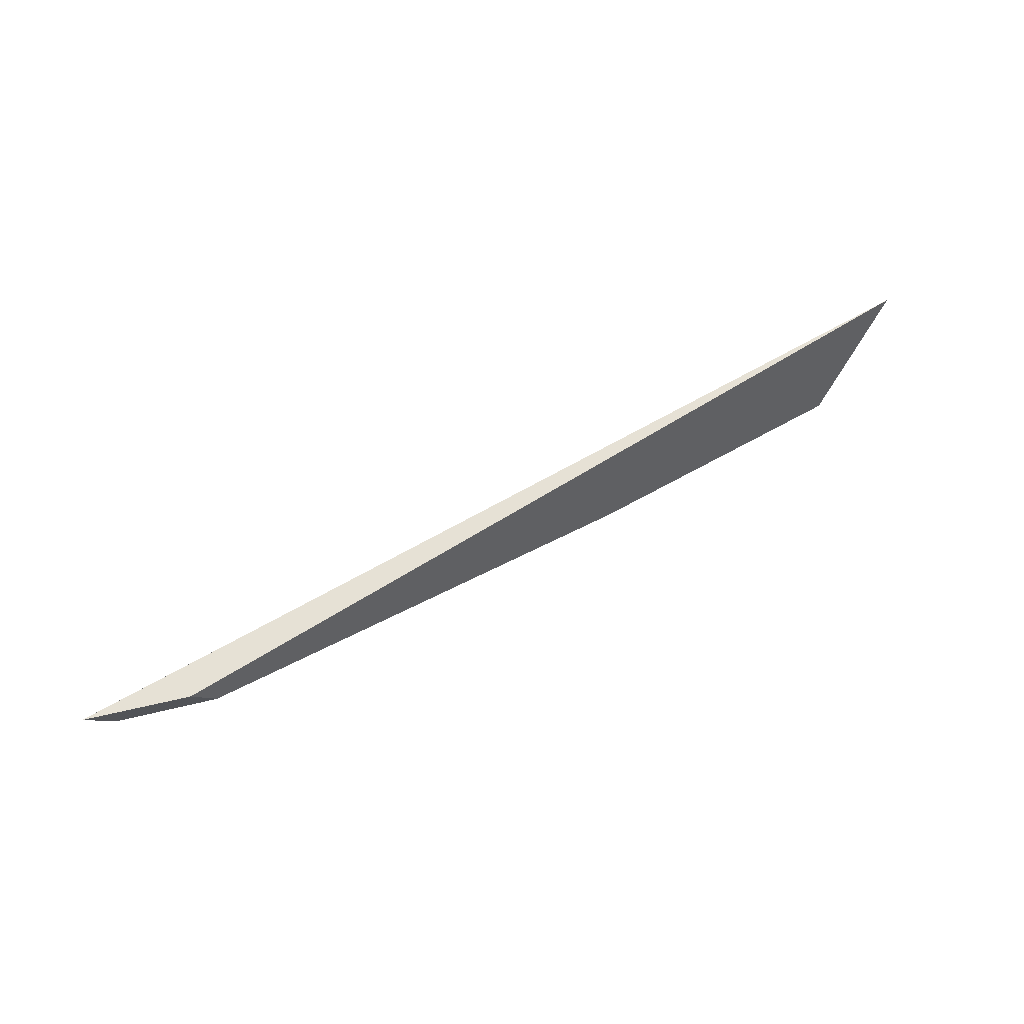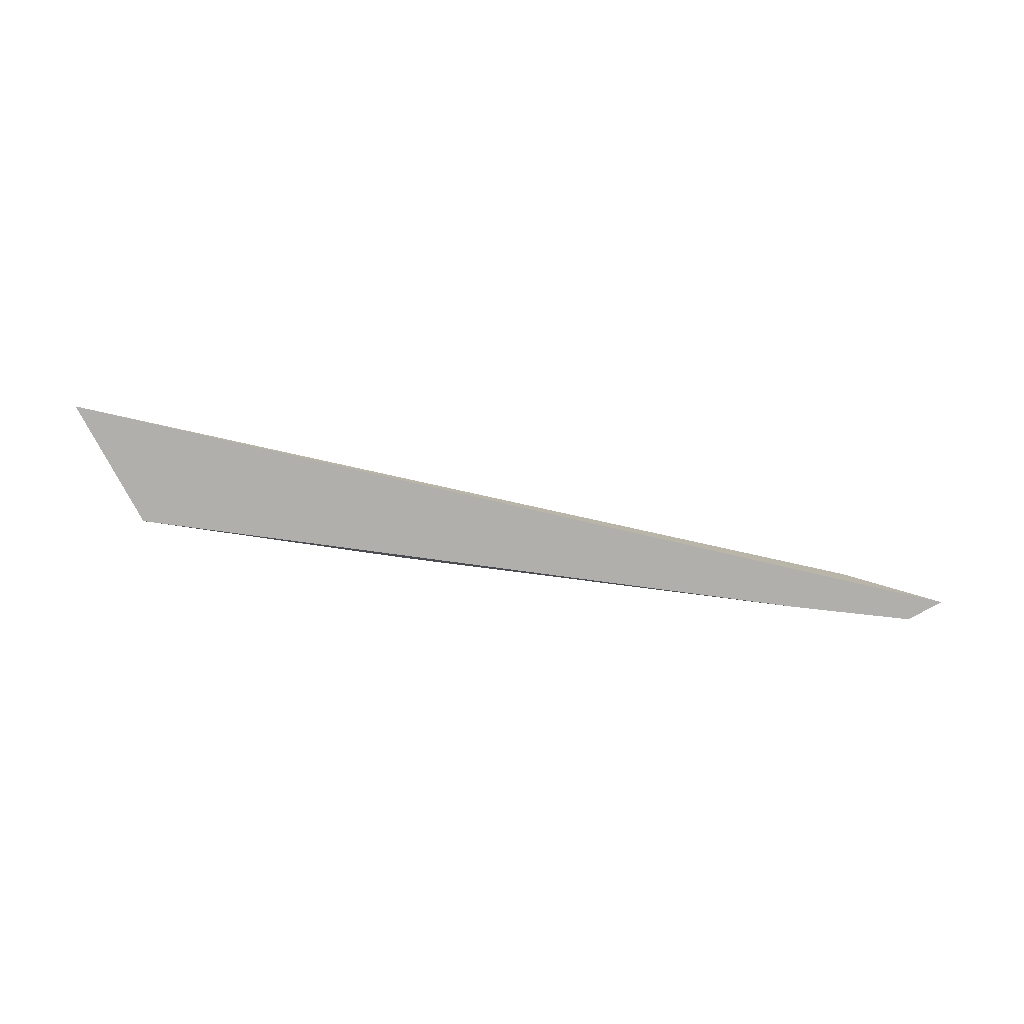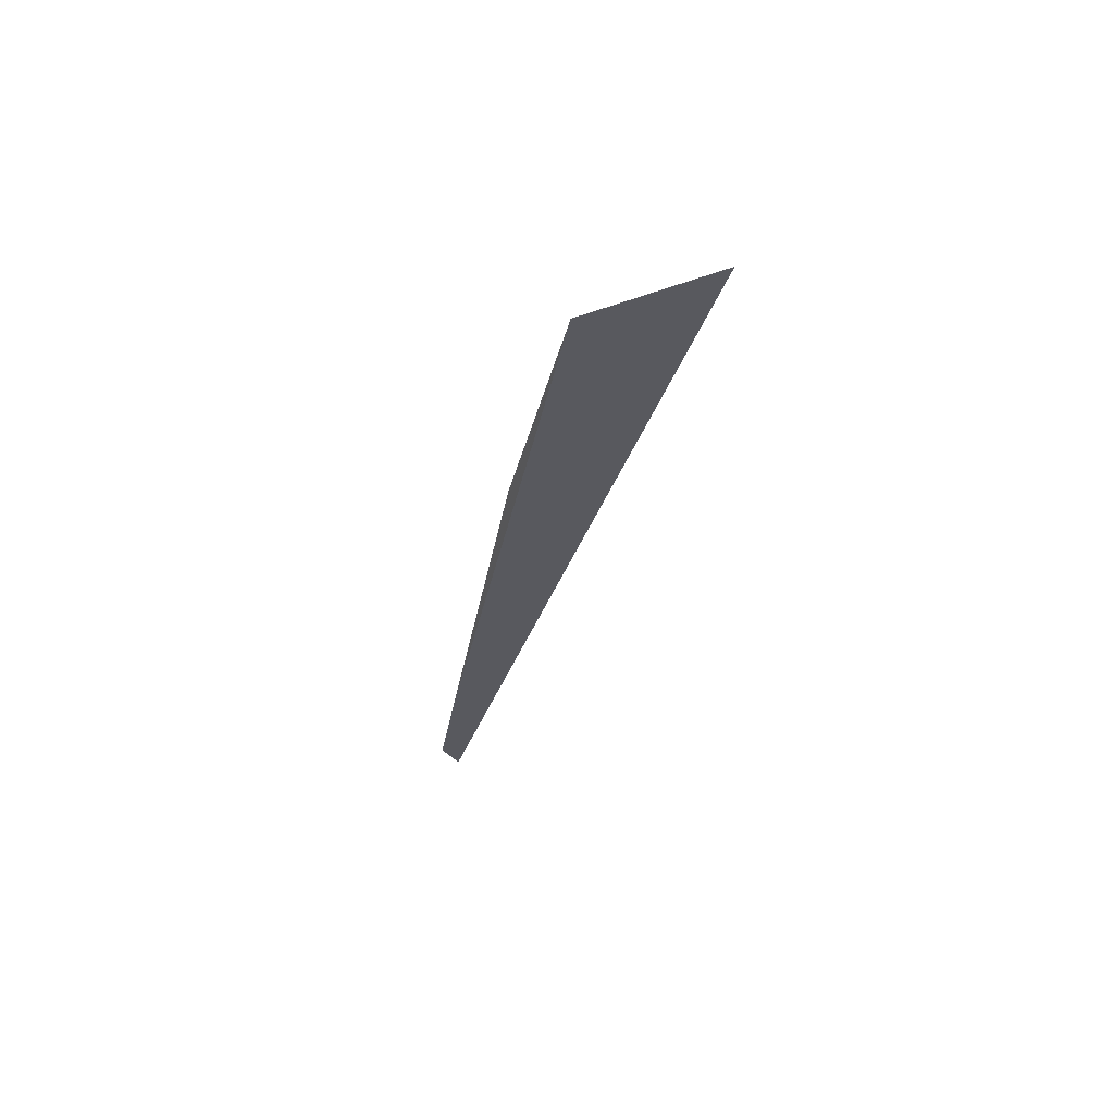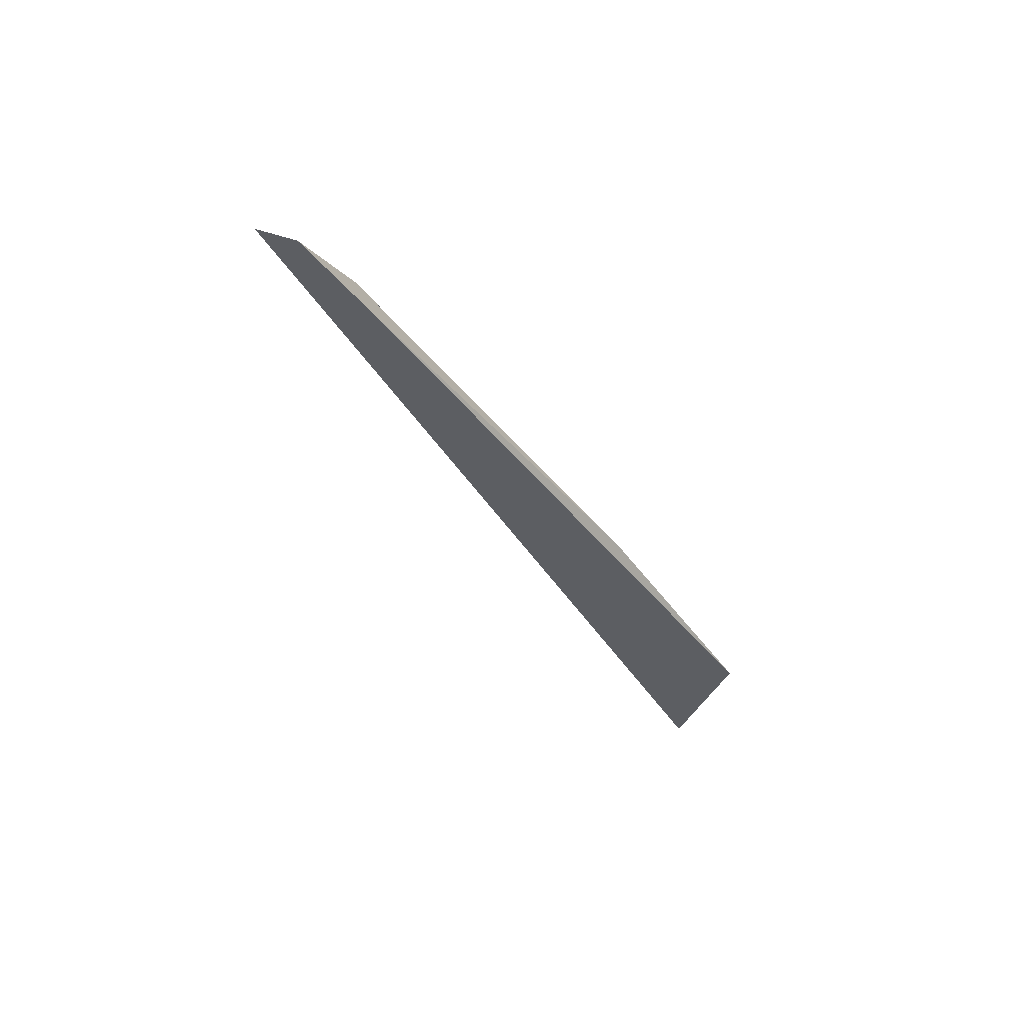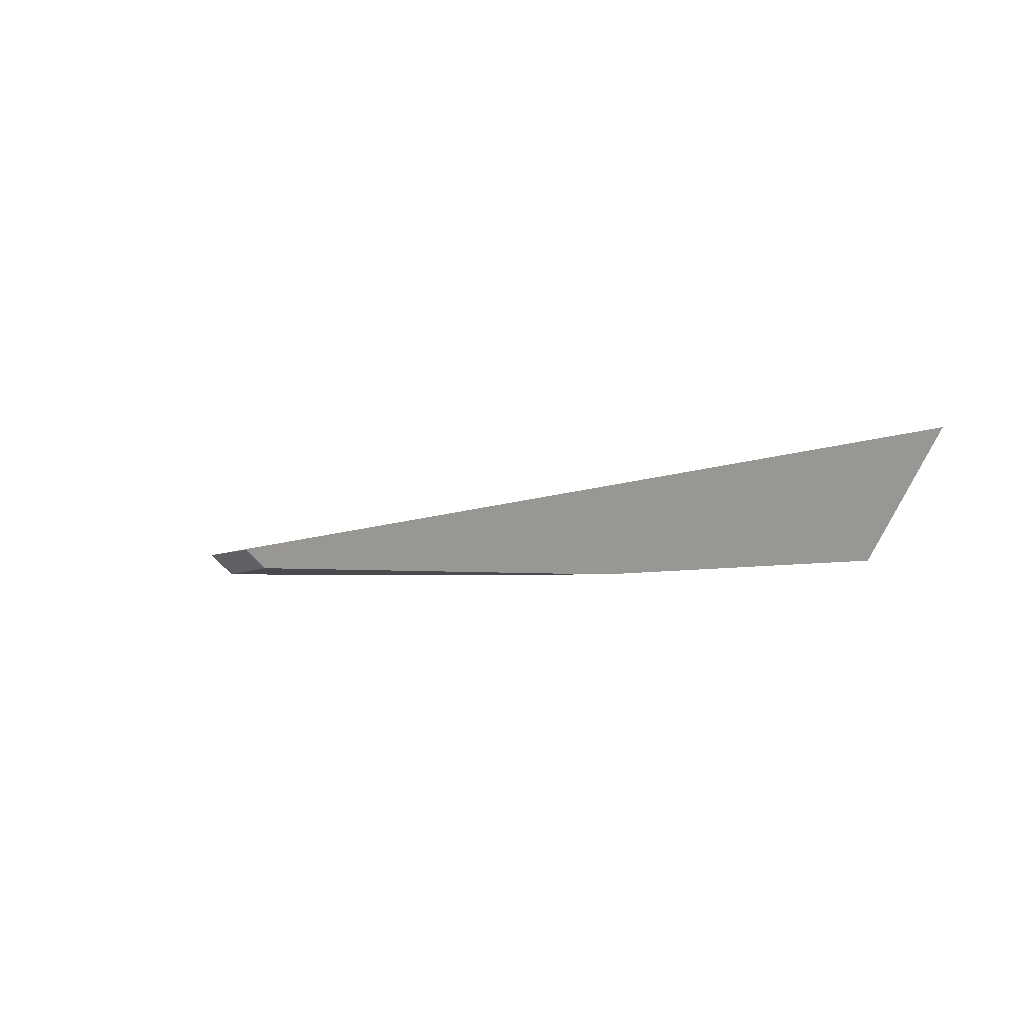
<metadata>
{"format":"obj","ext":"obj","renderer":"f3d","projection":"perspective","resolution":1024,"background":"white","views":[{"elev":42.1,"azim":150.8,"up":"+Z"},{"elev":-76.6,"azim":-1.8,"up":"+Y"},{"elev":-30.0,"azim":-94.6,"up":"+Y"},{"elev":-39.7,"azim":128.6,"up":"+Y"},{"elev":5.6,"azim":-142.6,"up":"+Z"}]}
</metadata>
<code>
o WoodenBrokenPlanks_806
v 331.4 8.869 48.64
v 332.4 8.856 48.56
v 332.6 8.858 48.72
v 325.5 8.983 50.12
v 326 8.948 49.18
v 331.7 9.136 48.7
v 328.1 9.015 48.92
v 331.9 9.153 48.85
f 1 2 3 4
f 1 4 5
f 1 7 6 2
f 4 3 8
f 2 6 8 3
f 8 6 7 5
f 8 5 4
f 7 1 5

</code>
